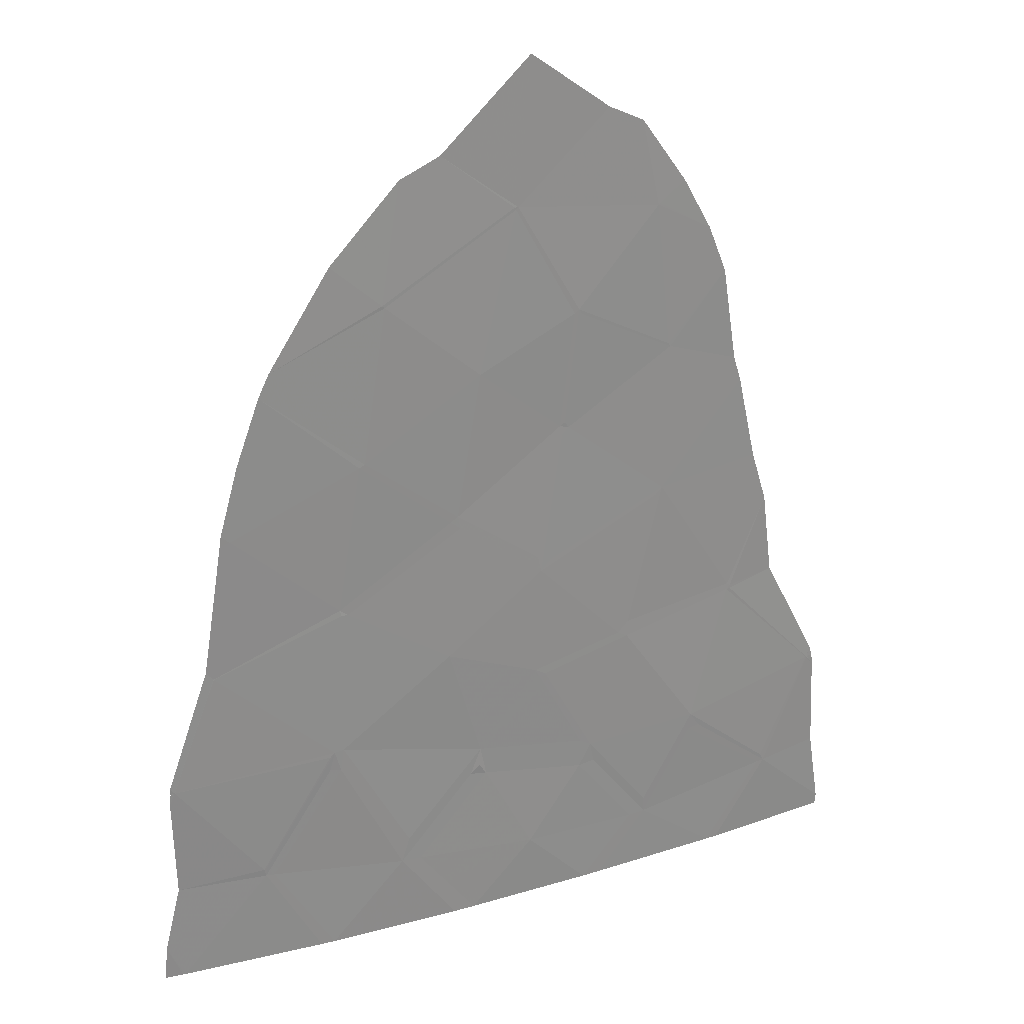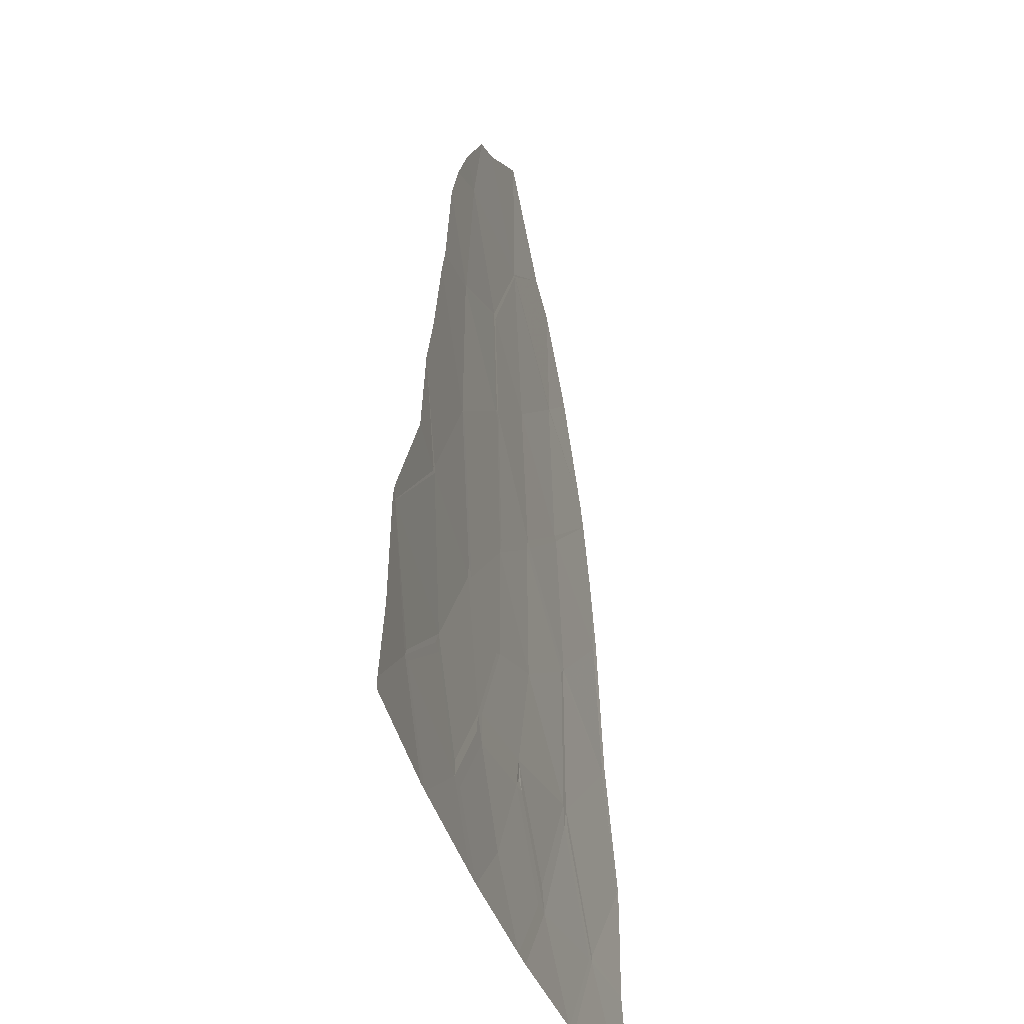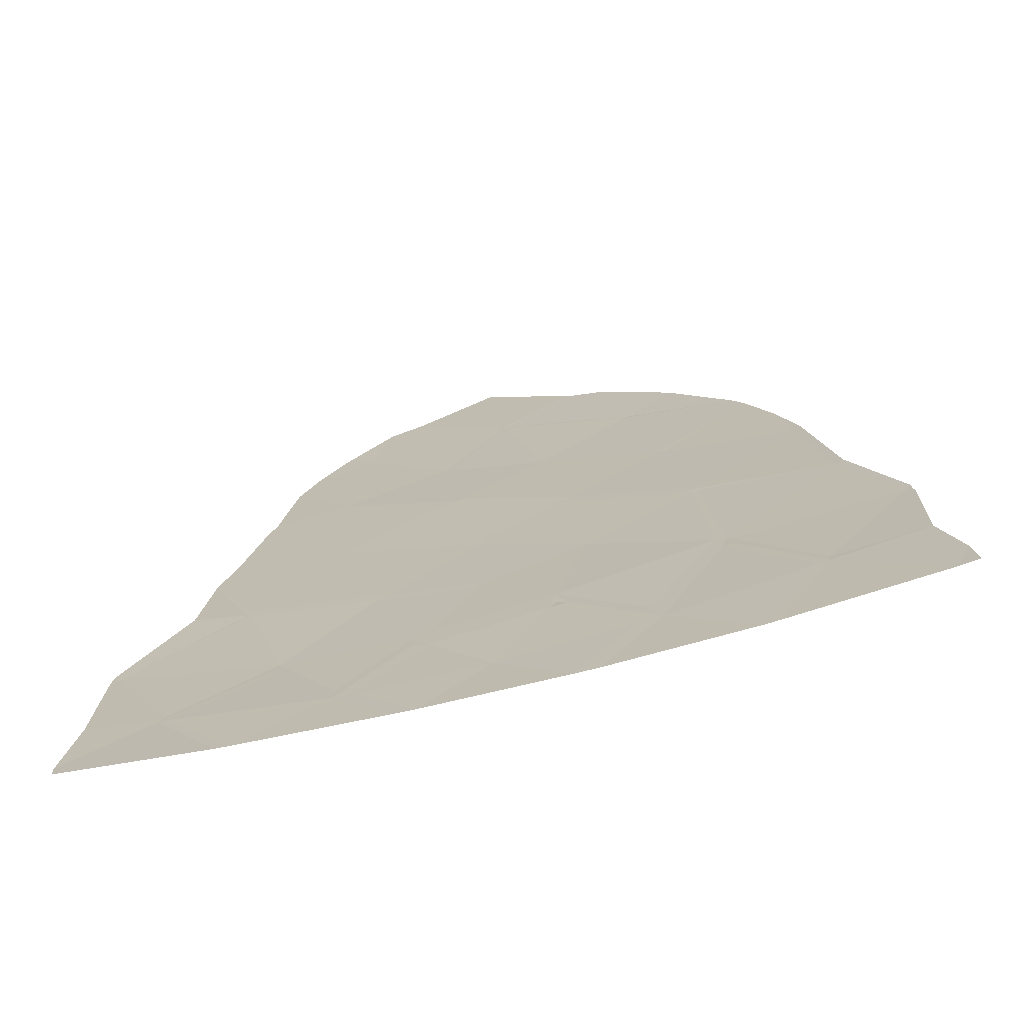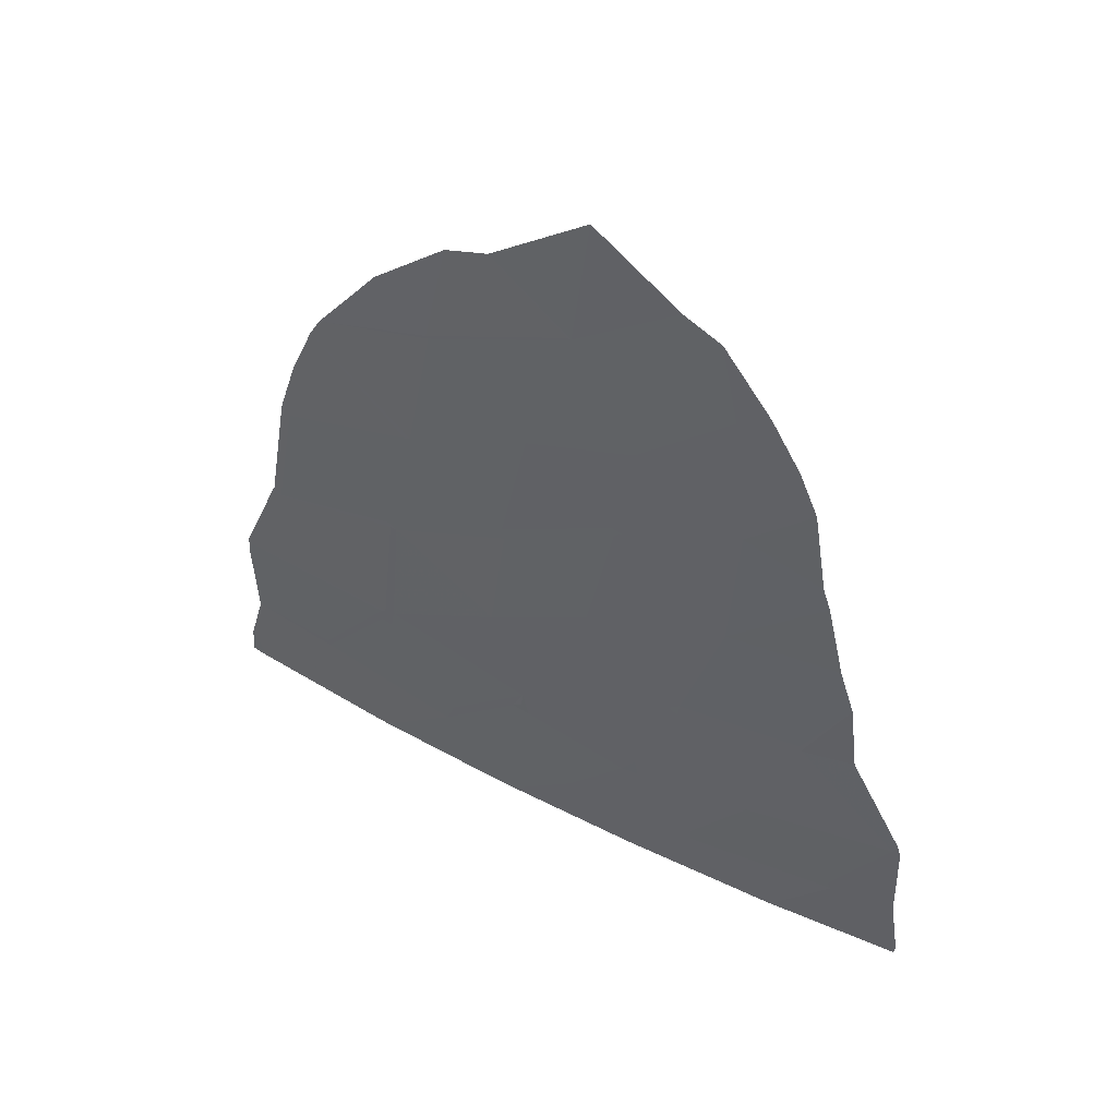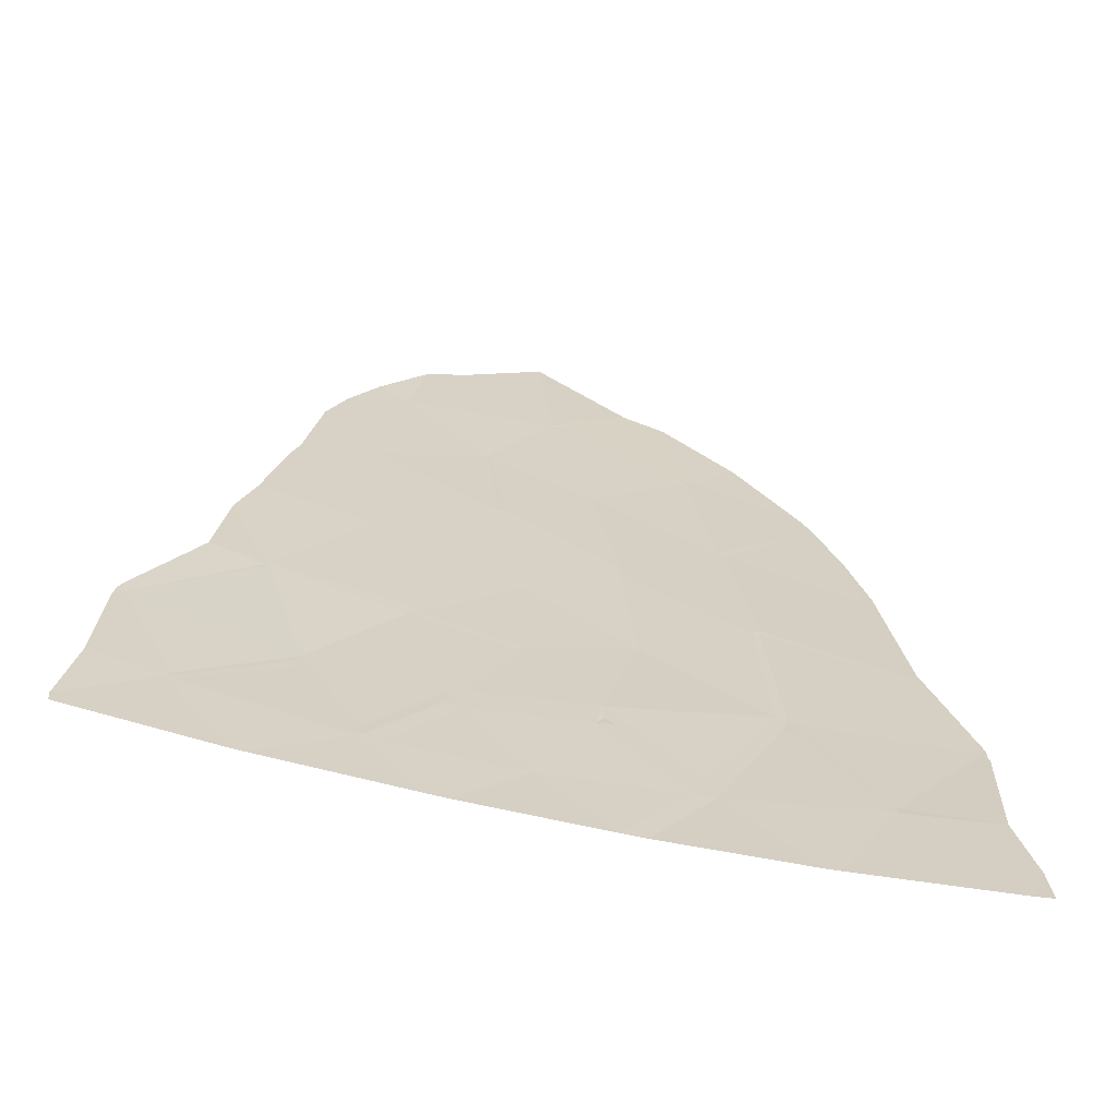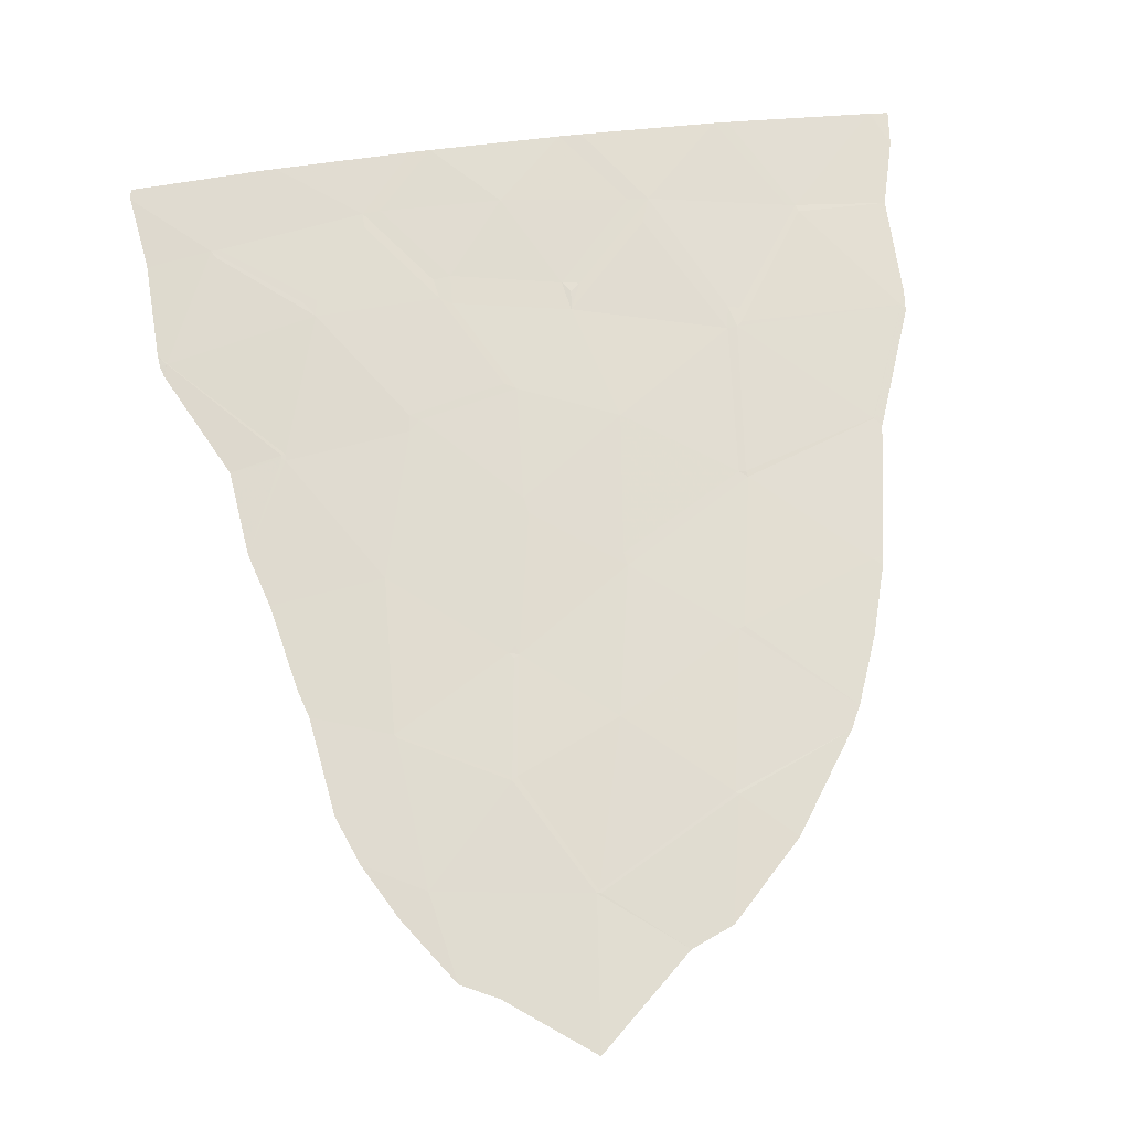
<metadata>
{"format":"obj","ext":"obj","renderer":"f3d","projection":"perspective","resolution":1024,"background":"white","views":[{"elev":27.0,"azim":155.5,"up":"+Z"},{"elev":-38.0,"azim":-73.6,"up":"+Z"},{"elev":-73.1,"azim":13.9,"up":"+Z"},{"elev":56.0,"azim":-151.6,"up":"+Z"},{"elev":-65.8,"azim":-12.8,"up":"+Z"},{"elev":67.9,"azim":-6.8,"up":"+Y"}]}
</metadata>
<code>
v -0.2716 0.2012 -48.04
v -0.0148 0.2091 -48.07
v -0.2116 0.2035 -47.72
v -0.9835 0 -37.54
v -0.4435 0 -37.28
v -1.257 0.02951 -38.84
v 0.996 0.04969 -38.55
v 6.942 0 -50.21
v 6.893 0 -49.67
v 6.667 0.02719 -50.21
v -0.836 0.1679 -45.88
v -0.8551 0.1606 -45.63
v -0.6886 0.1679 -45.79
v 0.1947 0.1028 -42.09
v 0.2566 0.1042 -42
v 0.3365 0.104 -42.05
v -2.052 0.165 -47.66
v -4.287 0.01194 -47.2
v -2.674 0.0675 -45.52
v 0.5905 0.1939 -46.21
v 5.979 0 -44.99
v 5.875 0.01084 -45.11
v 5.865 0.01131 -45.11
v -2.68 0.06465 -45.42
v 0.7817 0 -36.37
v 2.16 0 -37.65
v 0.0378 0.09072 -40.24
v -1.475 0.05818 -41.05
v -4.298 0.01148 -47.2
v -2.73 0.06512 -45.51
v -2.139 0 -39.34
v -2.425 0 -40.05
v -3.326 0 -44.04
v -3.495 0 -45.35
v -2.733 0.06394 -45.46
v 0.7581 0.1939 -46.11
v -2.779 0 -41.9
v -3.076 0 -43.23
v -1.418 0.1037 -43.42
v -0.4015 0.2291 -50.24
v -2.457 0.1574 -50.23
v -1.215 0.1931 -49.28
v -2.637 0.1489 -50.23
v -4.669 0 -50.22
v -3.521 0.0919 -48.97
v -4.683 0 -50.05
v -2.021 0.1647 -47.92
v -2.204 0.156 -47.89
v -3.403 0.09752 -48.98
v -4.293 0.01165 -47.22
v -4.423 0 -47.35
v -4.495 0 -48.86
v -1.508 0.05745 -41.1
v 5.865 0.01183 -45.12
v 3.888 0.1092 -44.45
v 3.908 0.1037 -44.36
v 2.778 0 -37.91
v 1.053 0.04965 -38.54
v 3.095 0.05944 -39.69
v -1.311 0.1084 -43.52
v 0.66 0.1669 -44.39
v 6.634 0 -48.65
v 5.269 0.1044 -48.71
v 5.298 0.1055 -48.6
v 4.095 0.1537 -46.77
v 2.202 0.1852 -45.51
v 1.977 0.1391 -43.39
v 2.013 0.1344 -43.19
v 1.625 0.1125 -40.98
v 0.4936 0.1596 -44.23
v -3.458 0.09587 -48.85
v 1.611 0.2005 -47.77
v 1.73 0.205 -47.59
v 1.701 0.1945 -47.31
v -0.03418 0.2034 -47.61
v 4.005 0.1573 -47.1
v 3.067 0.2175 -49.02
v 3.951 0.1524 -46.75
v 2.941 0.2139 -48.63
v -1.208 0.1949 -49.04
v 2.129 0.1328 -43.26
v 3.527 0.09171 -42.11
v 3.787 0.1087 -44.46
v 4.956 0 -40.79
v 5.33 0 -41.79
v 5.496 0.01238 -42.93
v 5.647 0 -42.97
v 1.873 0.1987 -47.72
v 5.625 0 -42.82
v -1.69 0 -38.53
v -1.278 0.02793 -38.82
v 6.03 0 -45.12
v 0.1085 0.09056 -40.29
v 1.032 0.04972 -38.58
v 0.3017 0.1075 -42.2
v -0.01572 0.08953 -40.32
v 4.788 0 -40.45
v 3.843 0 -39.02
v 6.644 0 -46.82
v 6.582 0.00655 -46.9
v 4.176 0.1477 -47.06
v 6.576 0.007149 -46.9
v -2.656 0 -41.51
v 0.7115 0.161 -44.15
v 5.242 0.1074 -48.55
v 6.664 0 -47.1
v 6.643 0 -46.92
v 6.579 0.007015 -46.9
v 5.871 0.01161 -45.12
v 4.172 0.1509 -46.83
v 2.759 0.2192 -49.04
v 1.864 0.2499 -50.24
v 2.197 0.2487 -50.23
v 5.139 0.1115 -48.72
v -0.1076 0.2376 -50.24
v 0.8605 0.2436 -49.24
v 4.238 0.1901 -50.23
v 6.636 0.02975 -50.21
v 4.449 0.1789 -50.23
v -0.9553 0.2008 -49.29
v 3.059 0.05947 -39.73
v -4.354 0 -47.02
v 3.44 0.09302 -42.07
v -4.306 0.01007 -47.2
v -4.403 0 -47.19
f 1 2 3
f 5 4 6
f 6 7 5
f 8 9 10
f 12 11 13
f 15 14 16
f 18 17 19
f 20 11 3
f 22 21 23
f 19 11 12
f 12 24 19
f 25 5 7
f 26 25 7
f 6 27 7
f 28 27 6
f 18 19 30
f 30 29 18
f 31 32 6
f 32 28 6
f 33 34 35
f 11 20 13
f 20 36 13
f 37 38 39
f 41 40 42
f 44 43 45
f 45 46 44
f 47 48 49
f 48 45 49
f 50 51 52
f 52 45 50
f 45 52 46
f 43 41 49
f 49 45 43
f 41 42 49
f 42 47 49
f 14 53 39
f 55 54 23
f 23 56 55
f 50 18 29
f 57 26 58
f 58 59 57
f 61 60 13
f 48 47 17
f 63 62 64
f 35 34 30
f 54 55 65
f 61 66 67
f 16 68 69
f 70 39 60
f 60 61 70
f 45 48 71
f 48 17 71
f 18 50 71
f 50 45 71
f 72 73 74
f 2 72 75
f 72 74 75
f 77 76 79
f 76 78 79
f 66 74 78
f 47 42 80
f 80 17 47
f 81 56 82
f 14 39 70
f 66 83 67
f 85 84 82
f 82 86 85
f 86 56 23
f 21 87 86
f 86 23 21
f 32 53 28
f 88 77 79
f 79 74 88
f 3 11 17
f 61 36 66
f 87 89 86
f 54 22 23
f 90 31 91
f 4 90 91
f 66 78 83
f 92 21 22
f 7 27 94
f 27 93 94
f 14 70 95
f 70 61 95
f 86 82 56
f 3 17 80
f 4 91 6
f 53 96 28
f 96 27 28
f 42 1 80
f 1 3 80
f 97 98 59
f 99 92 100
f 92 22 100
f 76 101 65
f 16 69 93
f 89 85 86
f 17 11 19
f 71 17 18
f 20 3 75
f 75 36 20
f 67 81 68
f 54 65 102
f 56 81 83
f 81 67 83
f 32 103 53
f 55 56 83
f 14 96 53
f 61 67 104
f 67 68 104
f 65 55 78
f 55 83 78
f 33 35 24
f 98 57 59
f 39 24 12
f 38 33 39
f 33 24 39
f 103 37 53
f 37 39 53
f 76 65 78
f 105 63 64
f 96 14 15
f 15 27 96
f 106 107 108
f 100 22 109
f 109 108 100
f 19 35 30
f 54 102 109
f 102 108 109
f 73 88 74
f 102 65 110
f 110 108 102
f 91 31 6
f 107 100 108
f 22 54 109
f 51 50 29
f 58 26 7
f 66 36 74
f 35 19 24
f 36 75 74
f 101 63 105
f 105 65 101
f 95 61 104
f 104 16 95
f 111 112 113
f 113 77 111
f 63 101 114
f 101 76 114
f 116 115 112
f 76 77 114
f 111 116 112
f 72 111 88
f 111 77 88
f 77 113 117
f 118 63 119
f 63 114 119
f 114 117 119
f 114 77 117
f 42 40 120
f 40 115 120
f 116 120 115
f 111 72 116
f 72 2 116
f 116 2 120
f 1 42 120
f 120 2 1
f 72 88 73
f 9 118 10
f 62 63 118
f 118 9 62
f 65 105 110
f 105 64 110
f 107 99 100
f 59 58 121
f 58 94 121
f 61 13 36
f 3 2 75
f 39 12 60
f 12 13 60
f 110 64 108
f 62 106 108
f 108 64 62
f 78 74 79
f 58 7 94
f 34 122 29
f 29 30 34
f 82 84 123
f 81 82 123
f 123 68 81
f 97 59 121
f 14 95 16
f 27 15 93
f 15 16 93
f 51 29 124
f 29 122 124
f 69 121 94
f 69 123 121
f 69 94 93
f 69 68 123
f 16 104 68
f 84 97 123
f 97 121 123
f 125 51 124
f 122 125 124

</code>
